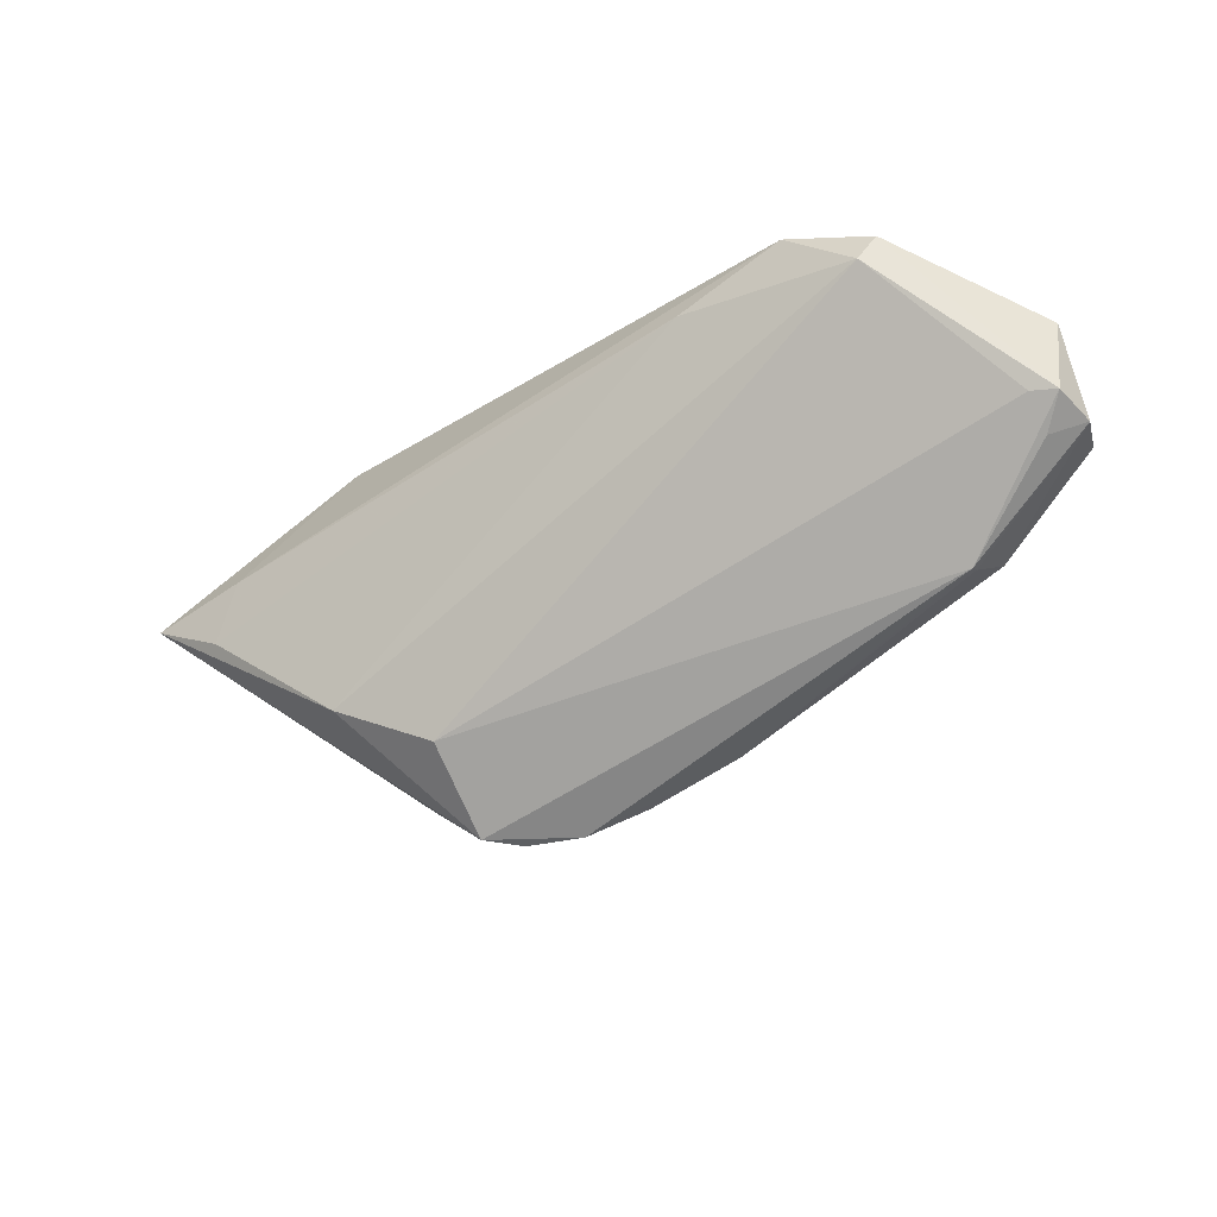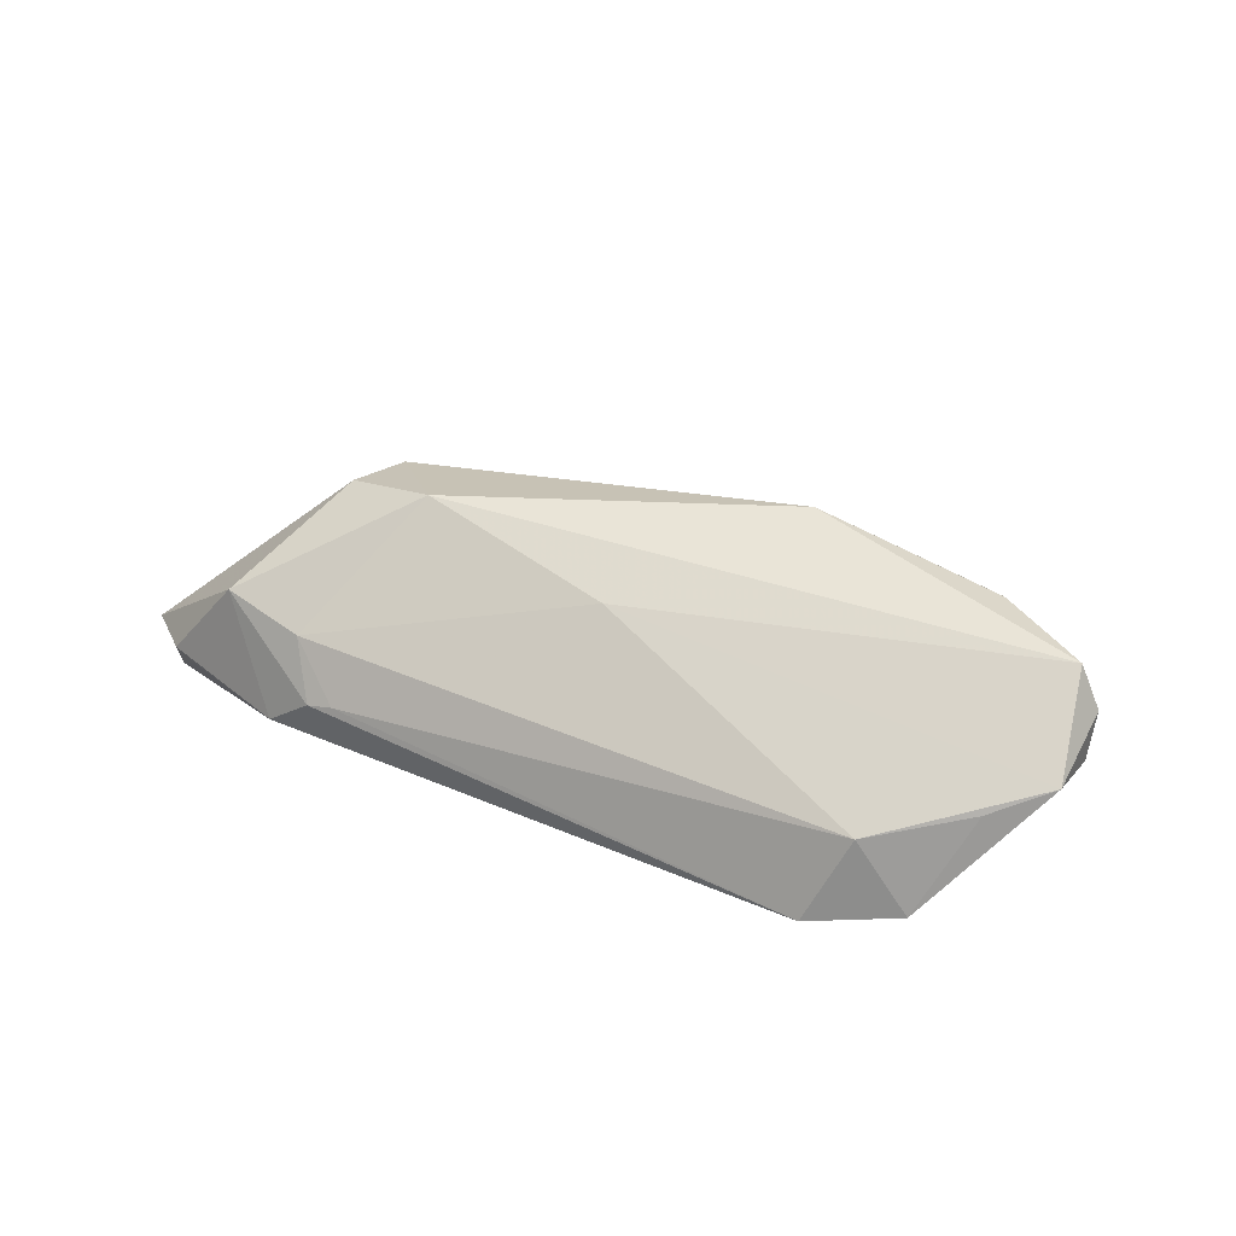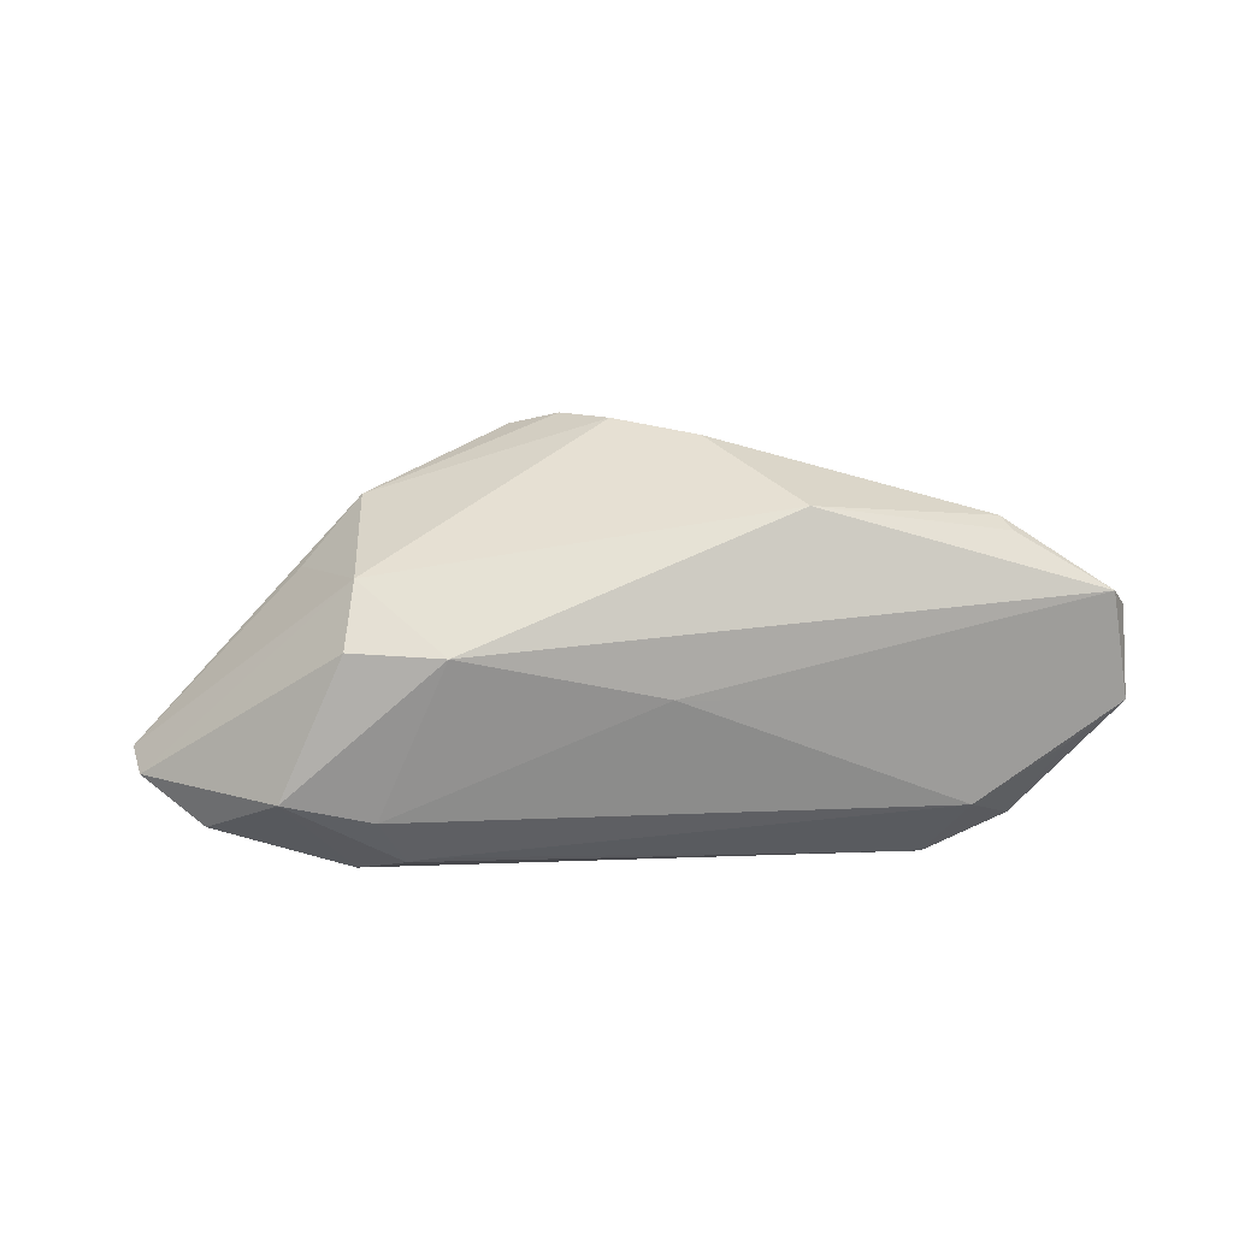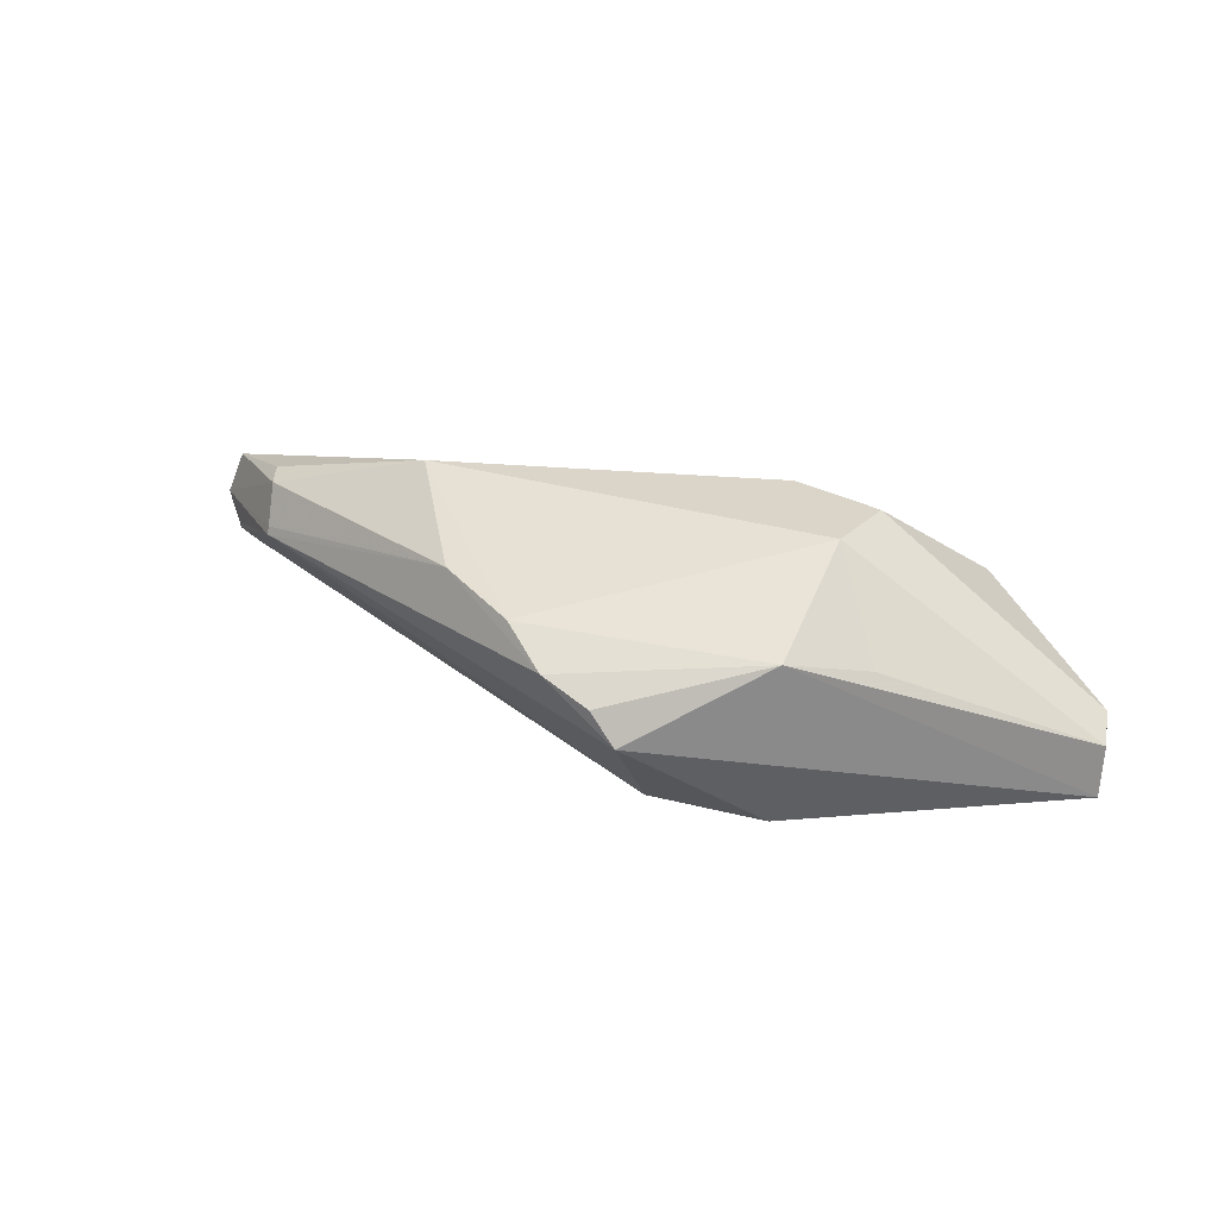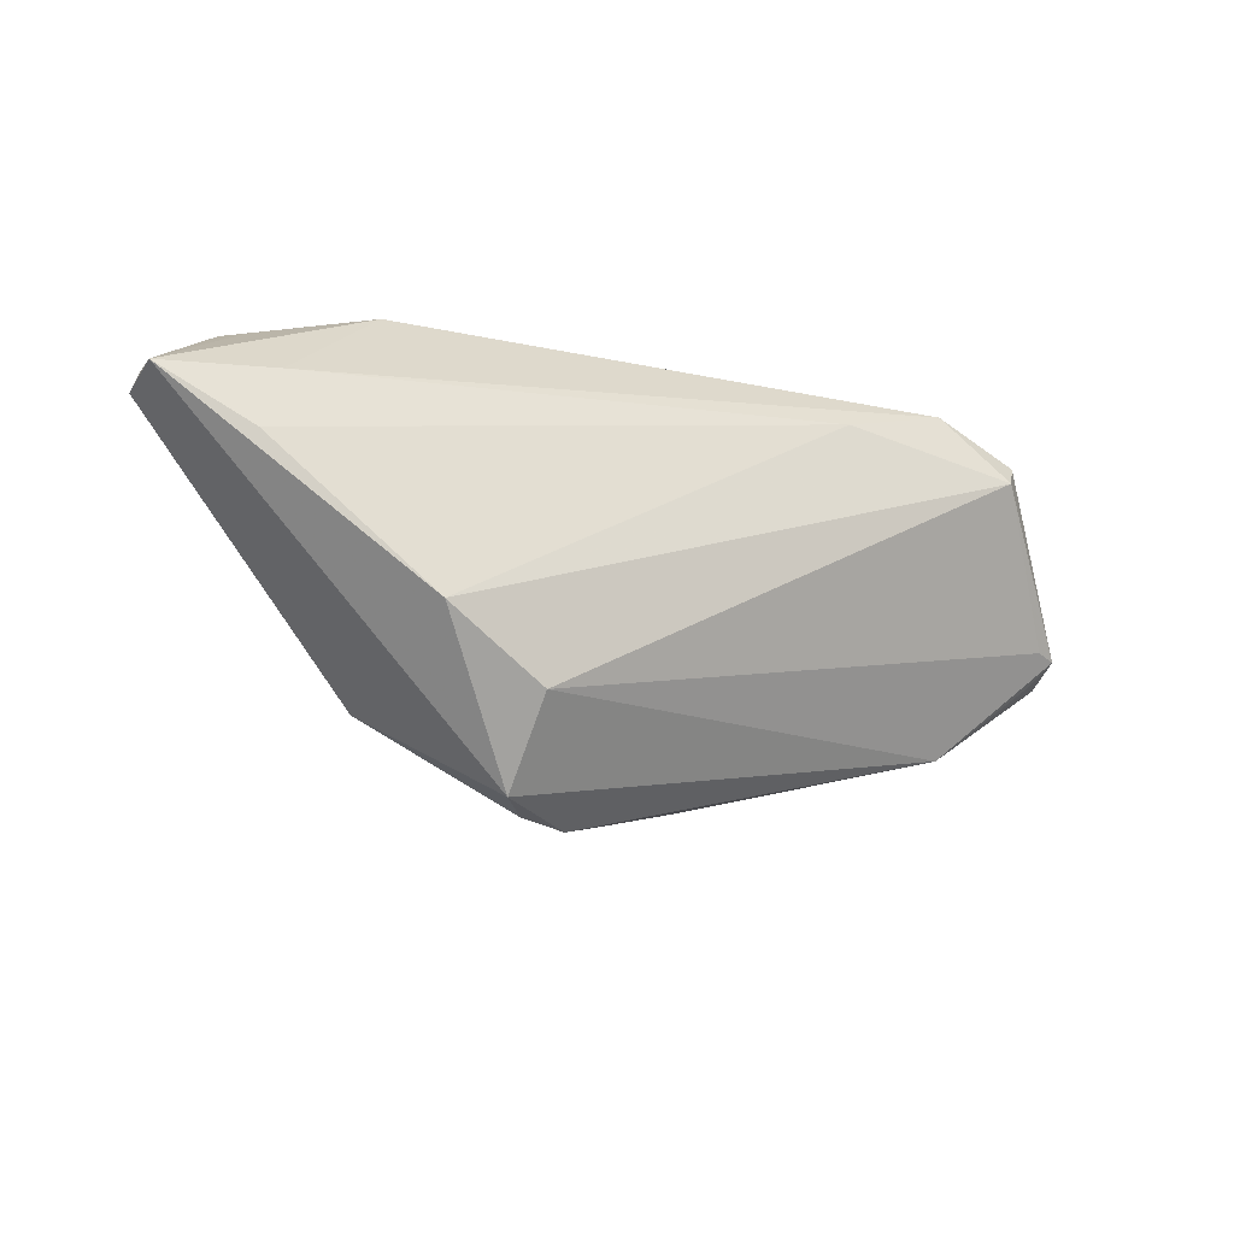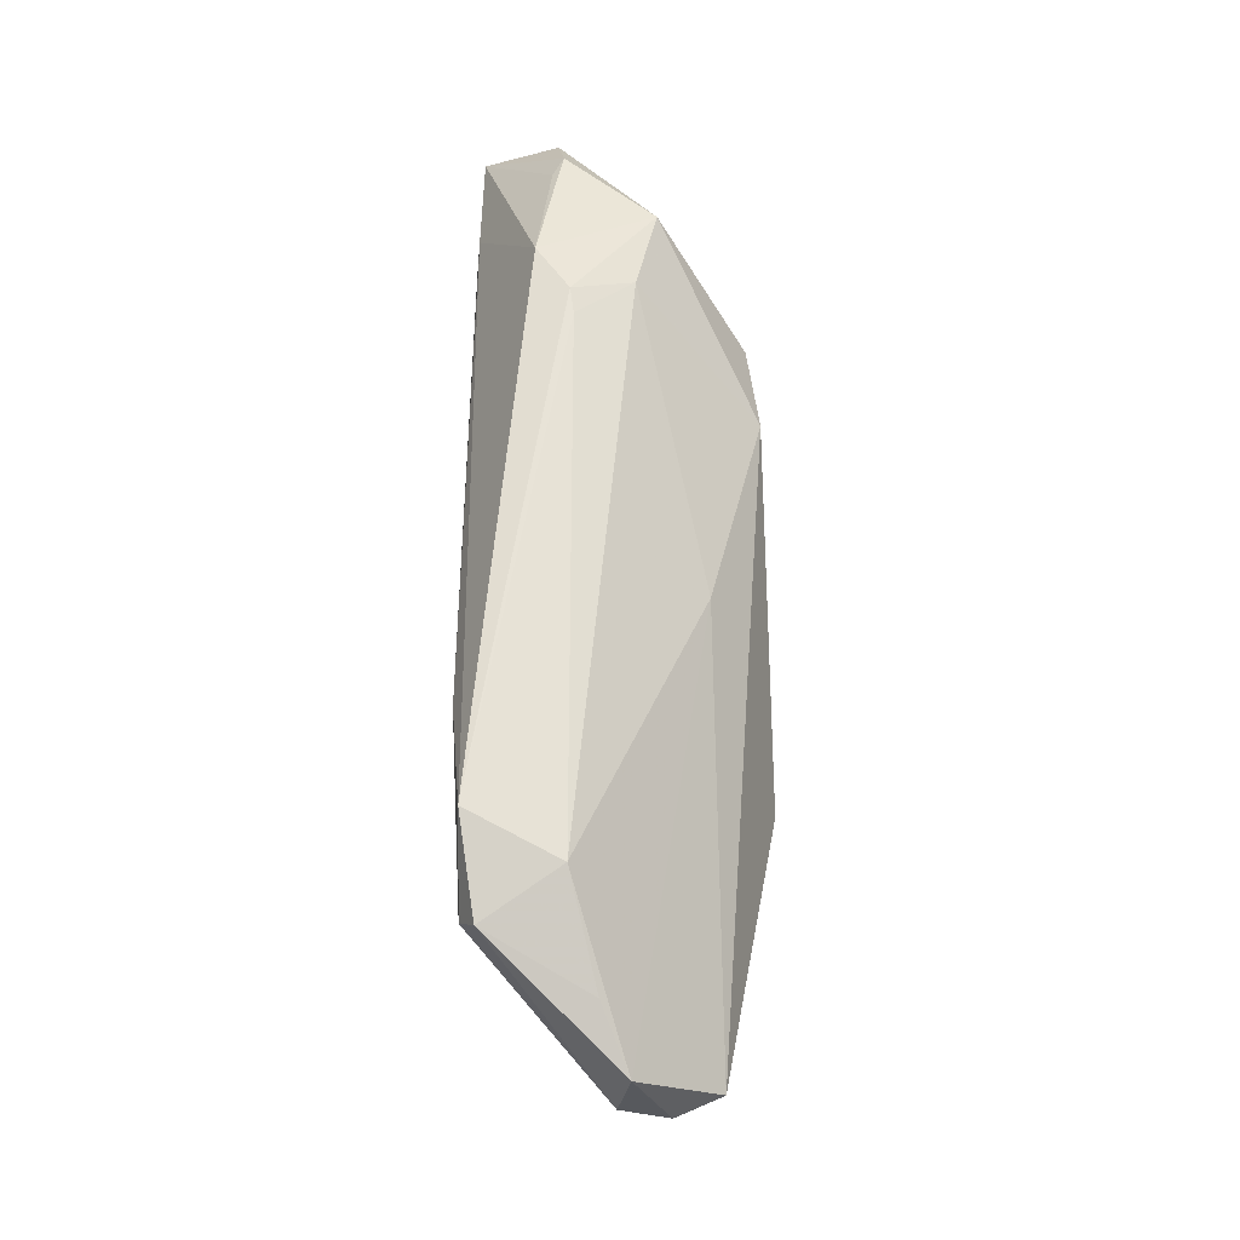
<metadata>
{"format":"obj","ext":"obj","renderer":"f3d","projection":"perspective","resolution":1024,"background":"white","views":[{"elev":-29.2,"azim":-143.2,"up":"+Y"},{"elev":26.8,"azim":-153.0,"up":"+Z"},{"elev":67.7,"azim":175.8,"up":"+Z"},{"elev":21.5,"azim":27.1,"up":"+Z"},{"elev":-28.5,"azim":156.2,"up":"+Y"},{"elev":60.9,"azim":-90.5,"up":"+Y"}]}
</metadata>
<code>
v -0.01354 -0.02372 0.01195
v -0.06319 0.0004191 0.006908
v -0.04786 0.0163 -0.01459
v 0.03223 0.02263 -0.007444
v -0.06266 0.01125 0.002602
v 0.02855 0.02082 0.004063
v -0.002588 -0.02849 0.008903
v 0.04508 0.007444 -0.0149
v 0.003618 -0.03196 0.00459
v -0.06093 0.000869 0.01244
v 0.03683 -0.01308 0.004221
v -0.05969 0.001844 -0.0003518
v -0.03819 0.02358 -0.01445
v -0.04756 -0.01222 0.008062
v 0.05936 0.004864 -0.0146
v -0.05958 -0.001772 0.003382
v -0.007408 0.01075 0.01201
v -0.02455 0.0182 -0.01567
v 0.05983 0.004668 -0.007652
v 0.0184 0.006328 0.01875
v 0.05851 0.009362 -0.005179
v 0.0473 -0.001097 -0.01567
v 0.01013 -0.03243 0.001656
v 0.03056 0.004174 0.0175
v 0.0258 0.02358 -0.003415
v -0.06263 0.001791 0.001126
v 0.01334 -0.03228 -0.00262
v 0.04733 0.01741 -0.005674
v -0.04764 -0.01251 0.007003
v 0.02913 -0.005491 0.01664
v -0.05548 0.01528 -0.000549
v -0.02494 -0.009565 0.01963
v 0.03988 0.01859 0.006721
v -0.04953 -0.006935 0.01447
v -0.04341 0.02128 -0.003612
v 0.02883 -0.02133 0.006621
v 0.01278 -0.02347 -0.01225
v 0.02244 0.02342 -0.003002
v -0.04943 0.01977 -0.01282
v 0.02591 -0.01694 -0.01567
v 0.0502 0.01707 -0.004322
v -0.04838 -0.009616 0.01325
f 27 40 15
f 24 33 20
f 21 33 24
f 19 15 21
f 18 3 13
f 40 3 18
f 37 40 27
f 37 3 40
f 13 3 39
f 29 14 2
f 29 37 27
f 13 39 35
f 22 15 40
f 40 18 22
f 32 7 30
f 24 20 30
f 30 20 32
f 30 11 19
f 19 21 30
f 30 21 24
f 32 20 10
f 10 34 32
f 14 29 1
f 1 7 32
f 3 37 12
f 37 29 12
f 6 20 33
f 15 22 8
f 8 22 18
f 8 18 13
f 13 4 8
f 8 4 15
f 41 21 15
f 41 4 33
f 33 21 41
f 11 30 36
f 19 11 36
f 36 30 7
f 36 15 19
f 27 15 36
f 17 10 20
f 20 6 17
f 17 6 35
f 14 1 42
f 34 10 42
f 32 34 42
f 42 1 32
f 2 14 42
f 42 10 2
f 26 12 29
f 26 39 3
f 3 12 26
f 33 4 25
f 25 6 33
f 25 4 13
f 15 4 28
f 28 41 15
f 4 41 28
f 27 36 23
f 16 29 2
f 2 26 16
f 16 26 29
f 35 6 38
f 6 25 38
f 13 35 38
f 38 25 13
f 39 26 5
f 5 26 2
f 5 17 35
f 10 17 5
f 2 10 5
f 9 36 7
f 9 23 36
f 27 23 9
f 7 1 9
f 9 1 29
f 9 29 27
f 31 35 39
f 39 5 31
f 31 5 35

</code>
